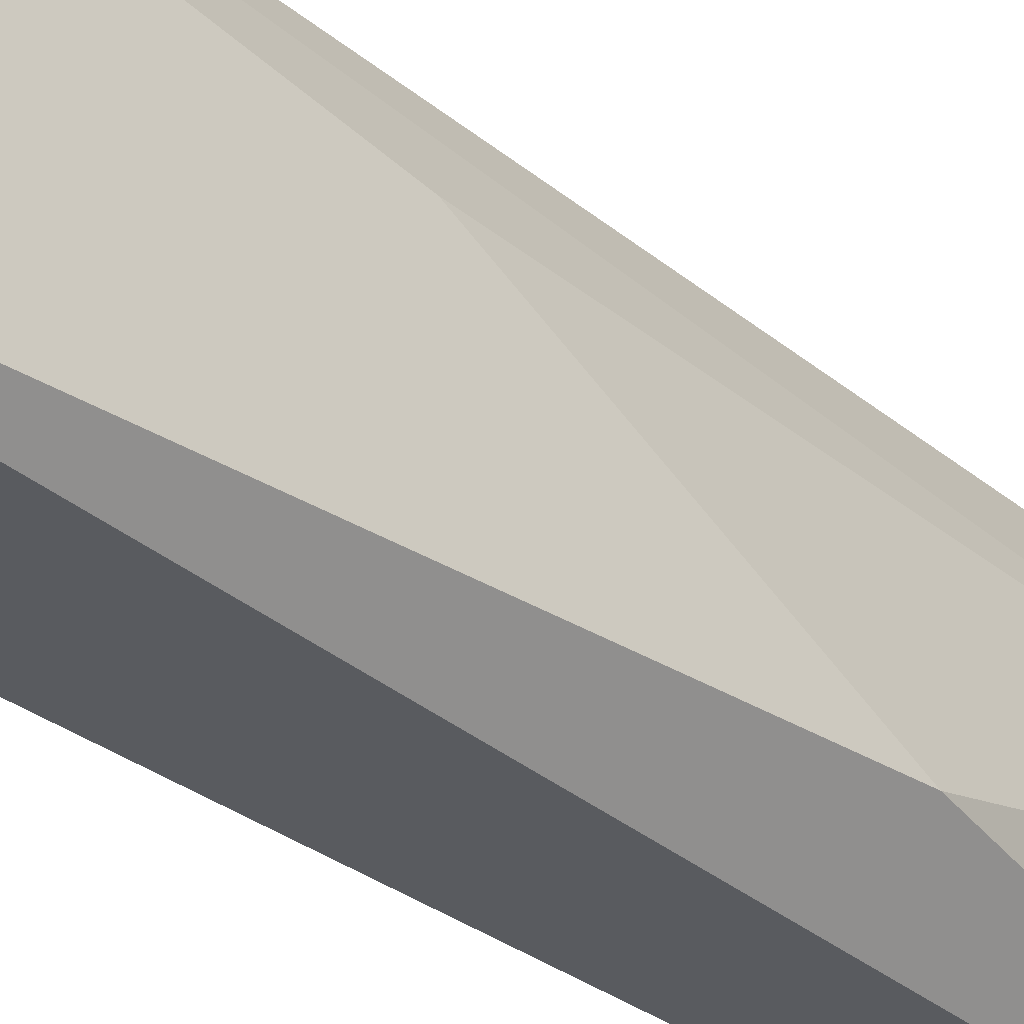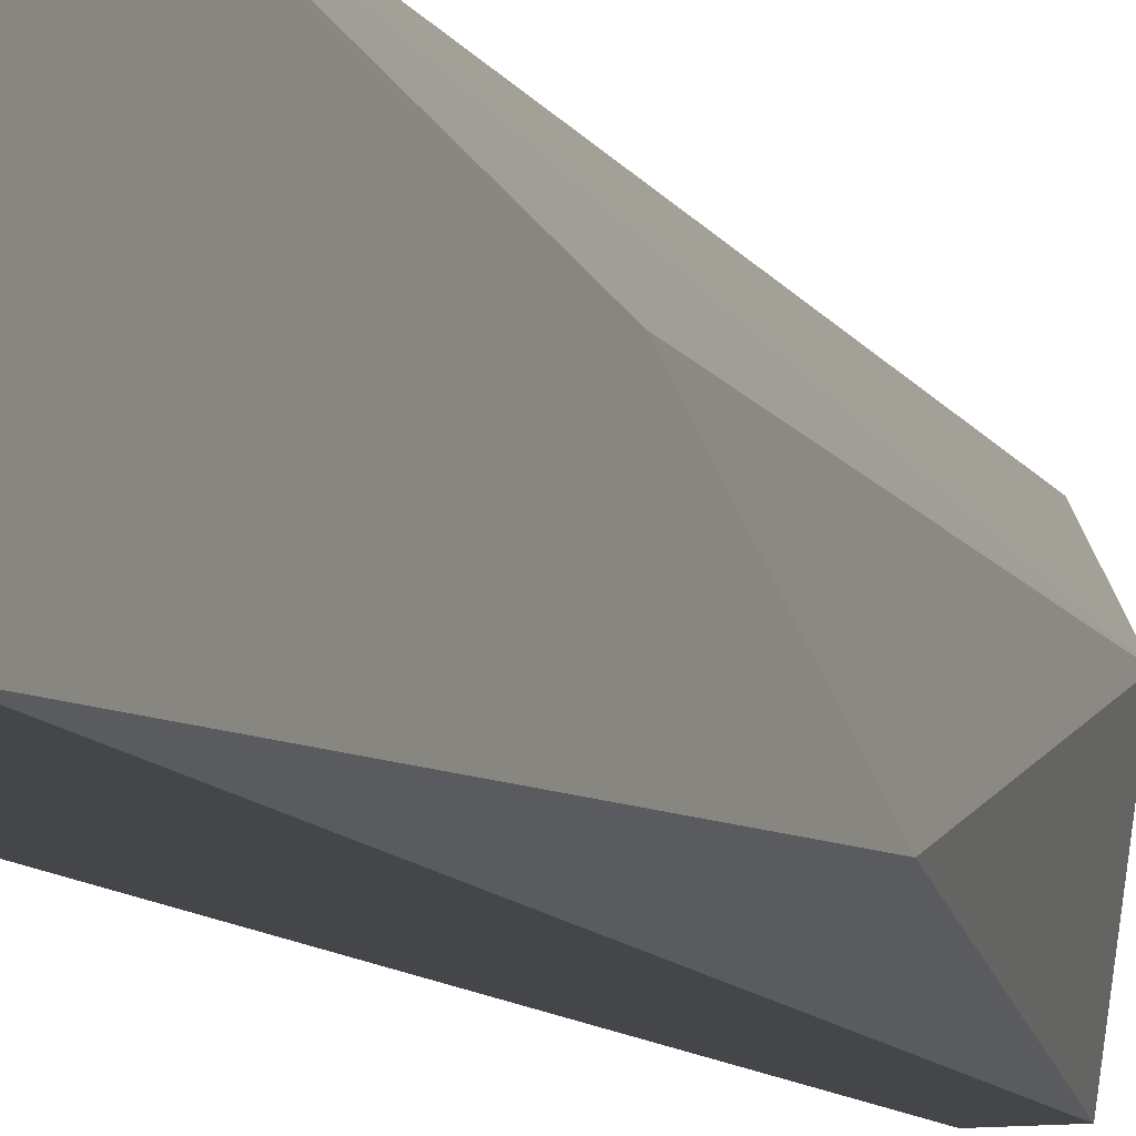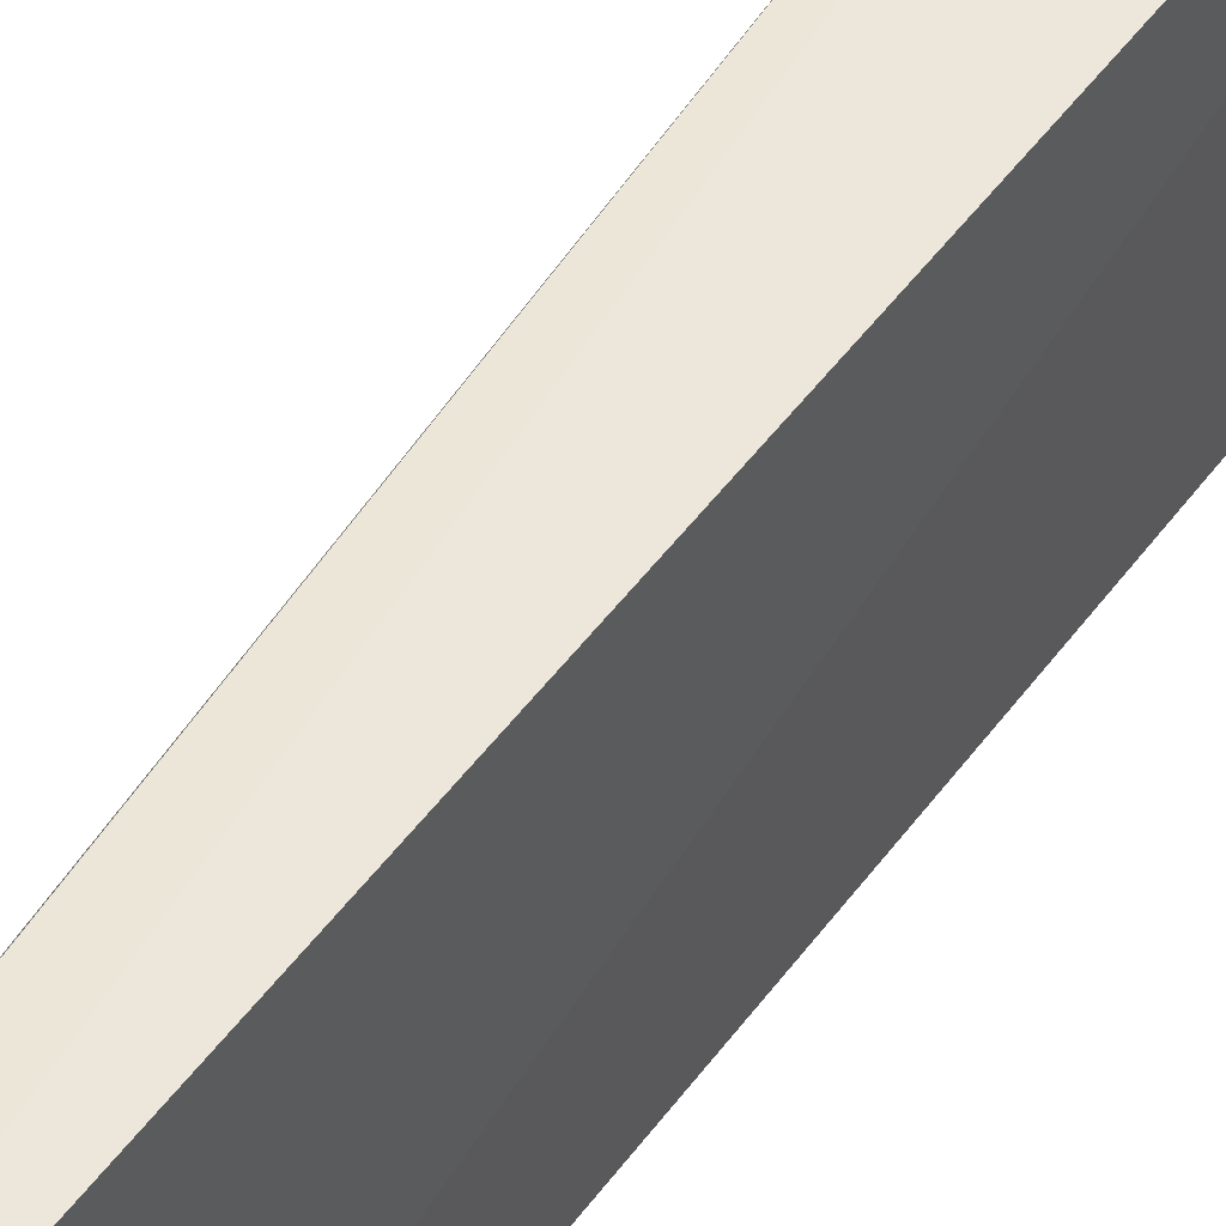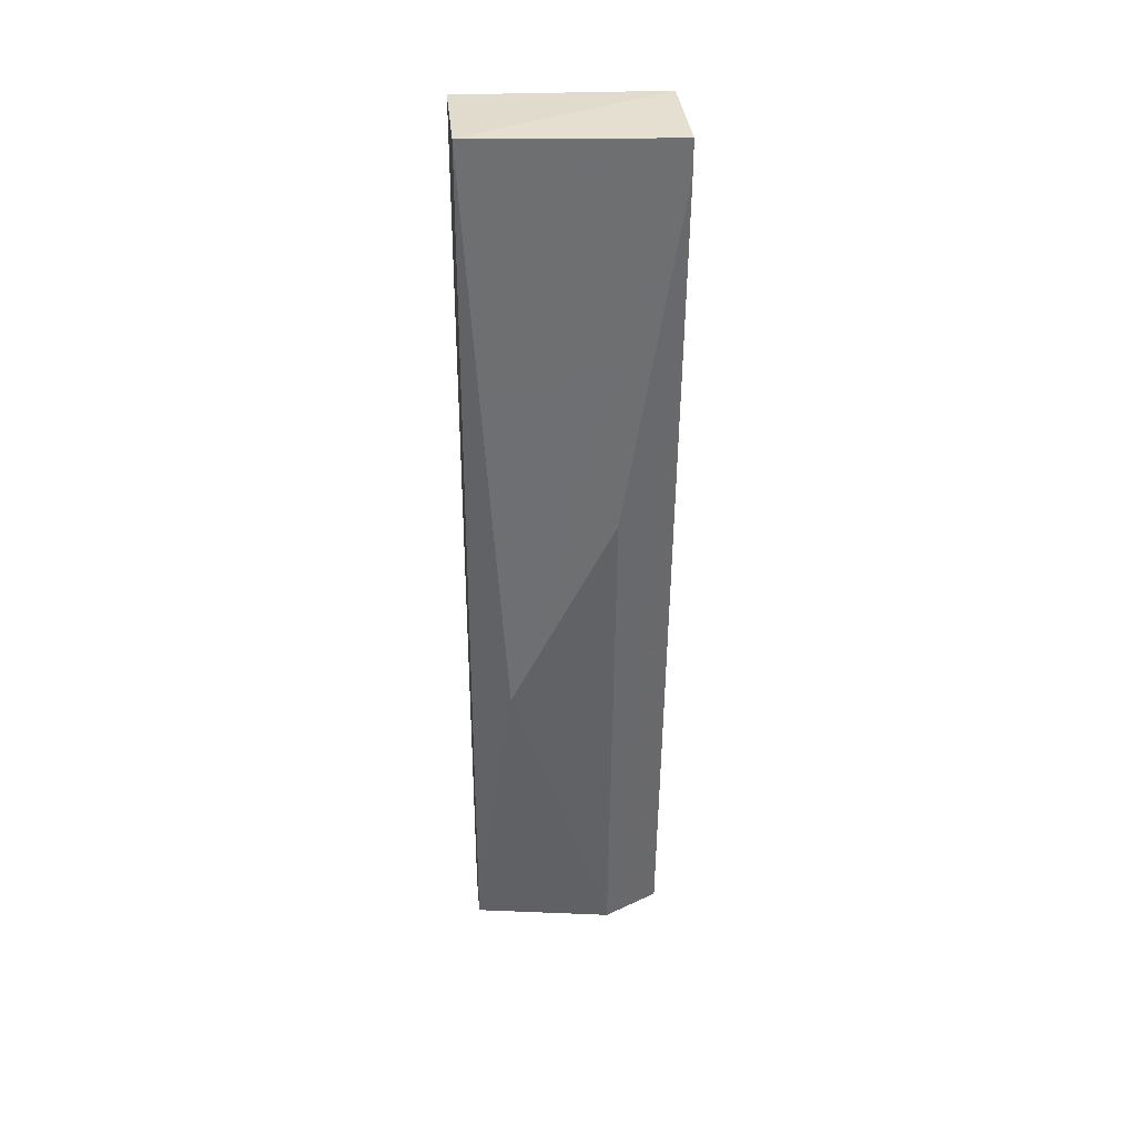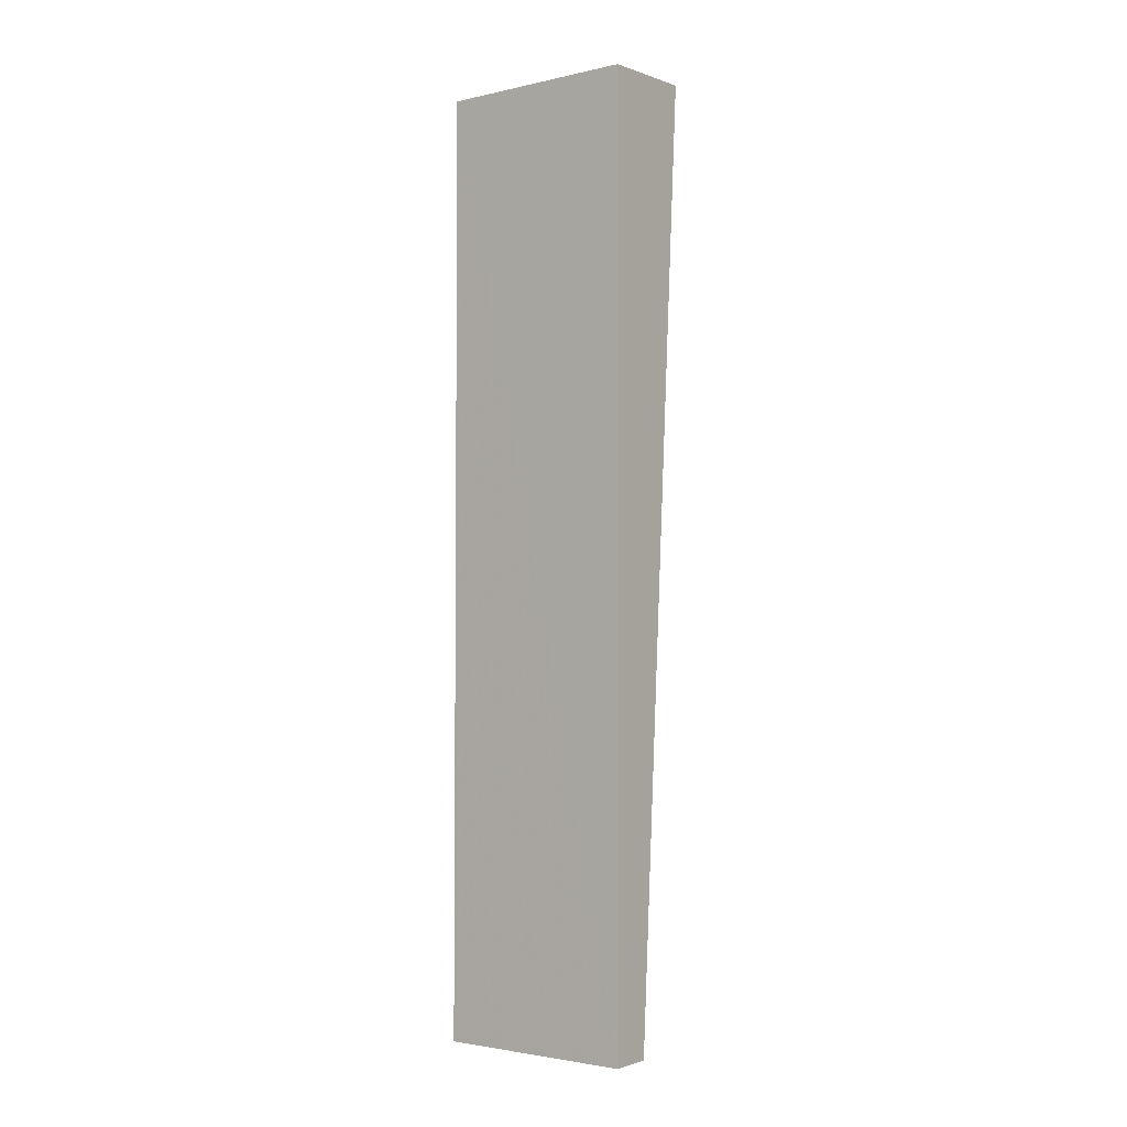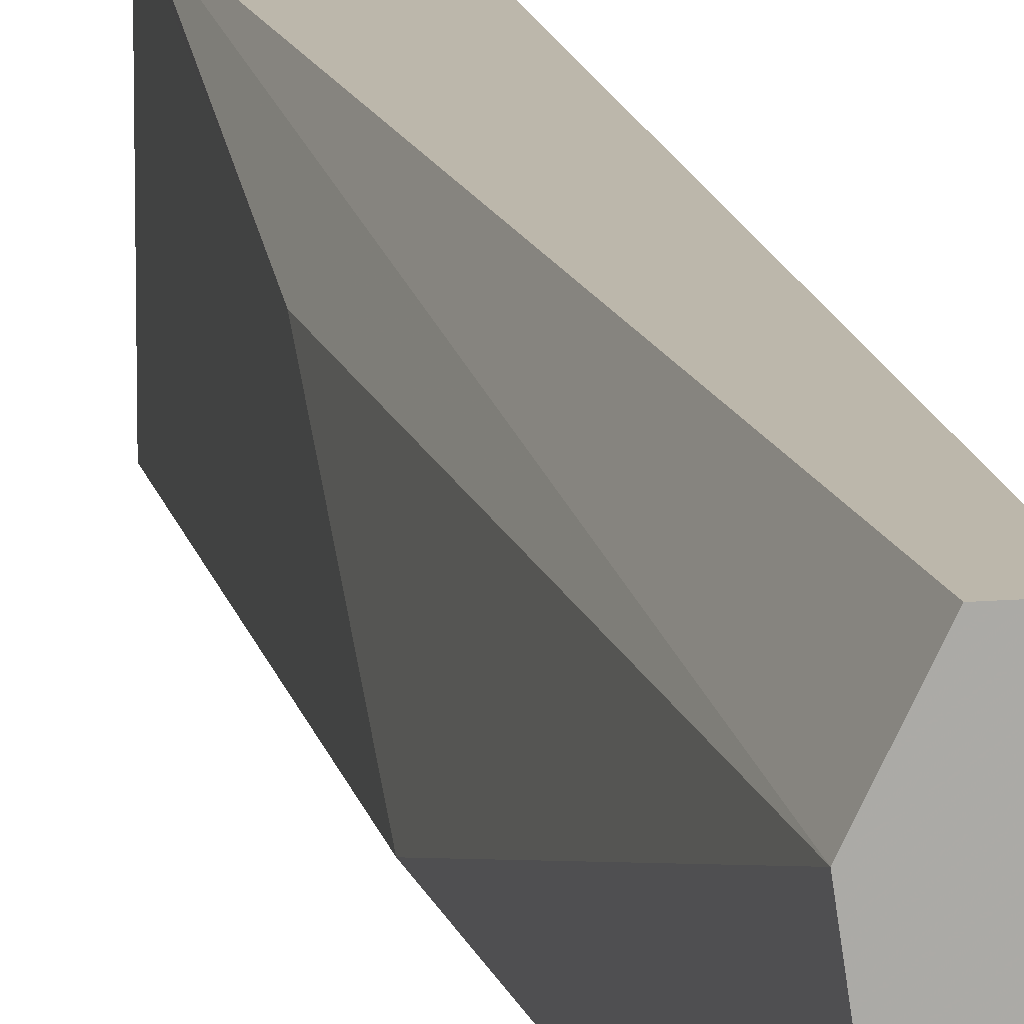
<metadata>
{"format":"obj","ext":"obj","renderer":"f3d","projection":"perspective","resolution":1024,"background":"white","views":[{"elev":-32.0,"azim":-135.7,"up":"+Z"},{"elev":-9.7,"azim":-158.8,"up":"+Z"},{"elev":49.1,"azim":34.4,"up":"+Z"},{"elev":35.7,"azim":-95.4,"up":"+Y"},{"elev":-2.1,"azim":125.8,"up":"+Y"},{"elev":14.4,"azim":-9.8,"up":"+Z"}]}
</metadata>
<code>
v 0.3121 0.7868 0.2844
v 0.3122 0.232 0.2854
v 0.3147 0.232 0.168
v 0.2532 0.7904 0.168
v 0.2532 0.786 0.2854
v 0.2532 0.44 0.1901
v 0.3136 0.7883 0.168
v 0.2762 0.232 0.2517
v 0.2887 0.232 0.168
v 0.2928 0.232 0.2854
v 0.2532 0.5597 0.2517
v 0.2533 0.7661 0.2854
f 1 2 3
f 5 2 1
f 5 1 4
f 6 5 4
f 7 1 3
f 7 3 4
f 7 4 1
f 9 6 4
f 9 4 3
f 9 8 6
f 10 2 5
f 10 8 9
f 10 9 3
f 10 3 2
f 11 5 6
f 11 6 8
f 12 10 5
f 12 8 10
f 12 11 8
f 12 5 11

</code>
